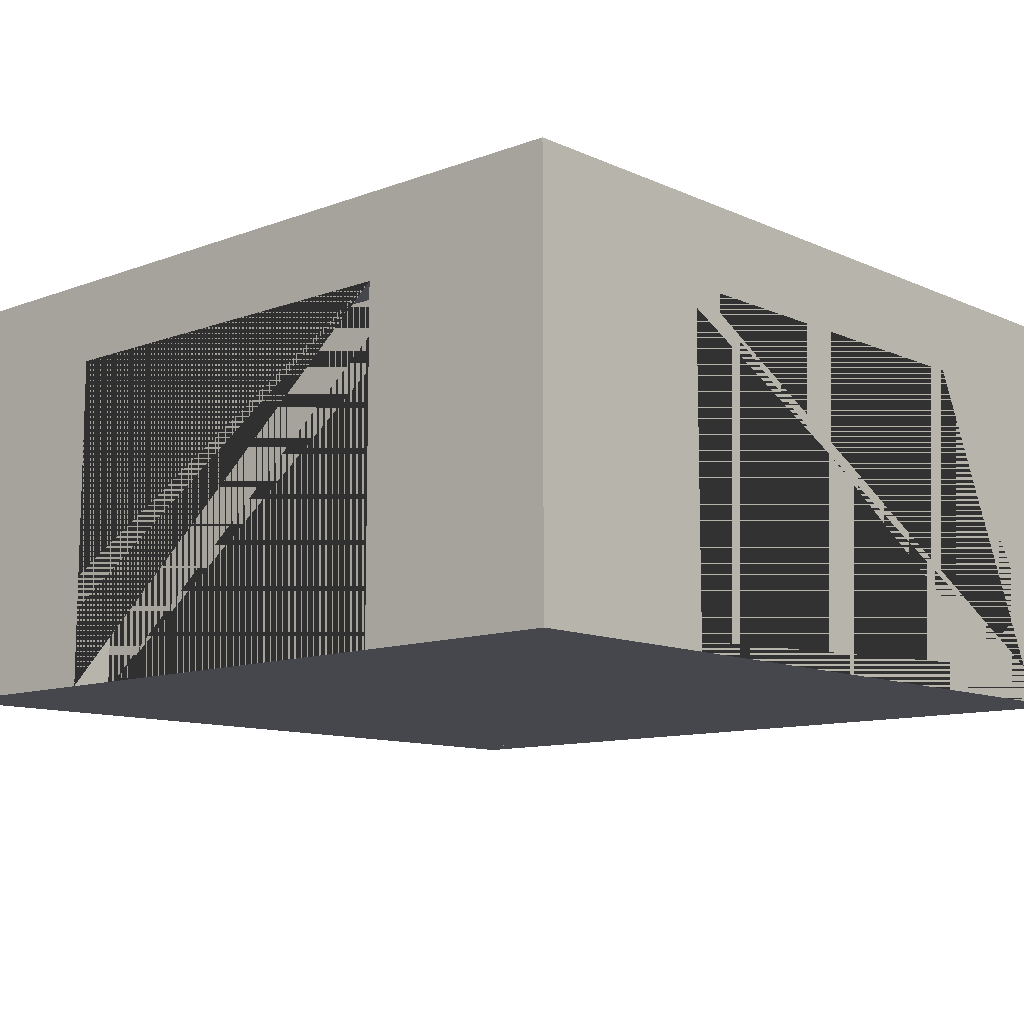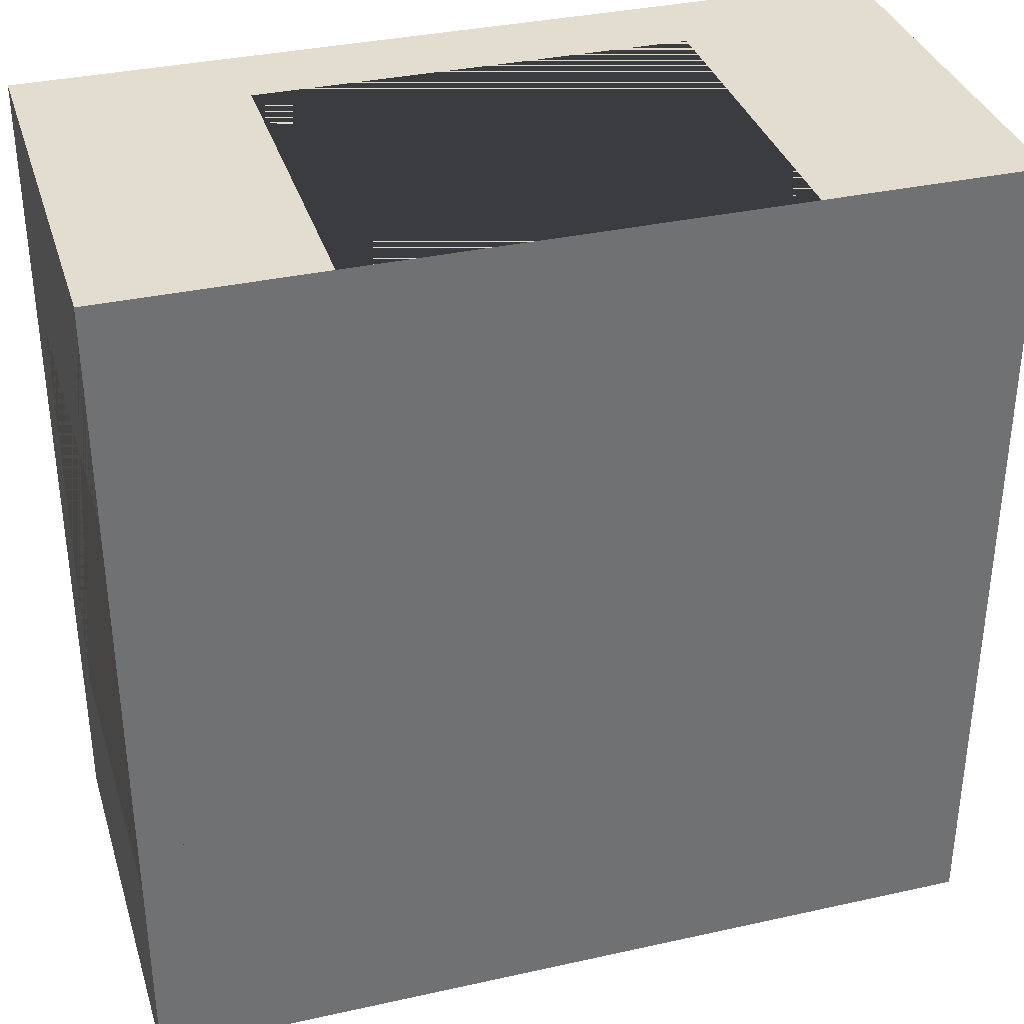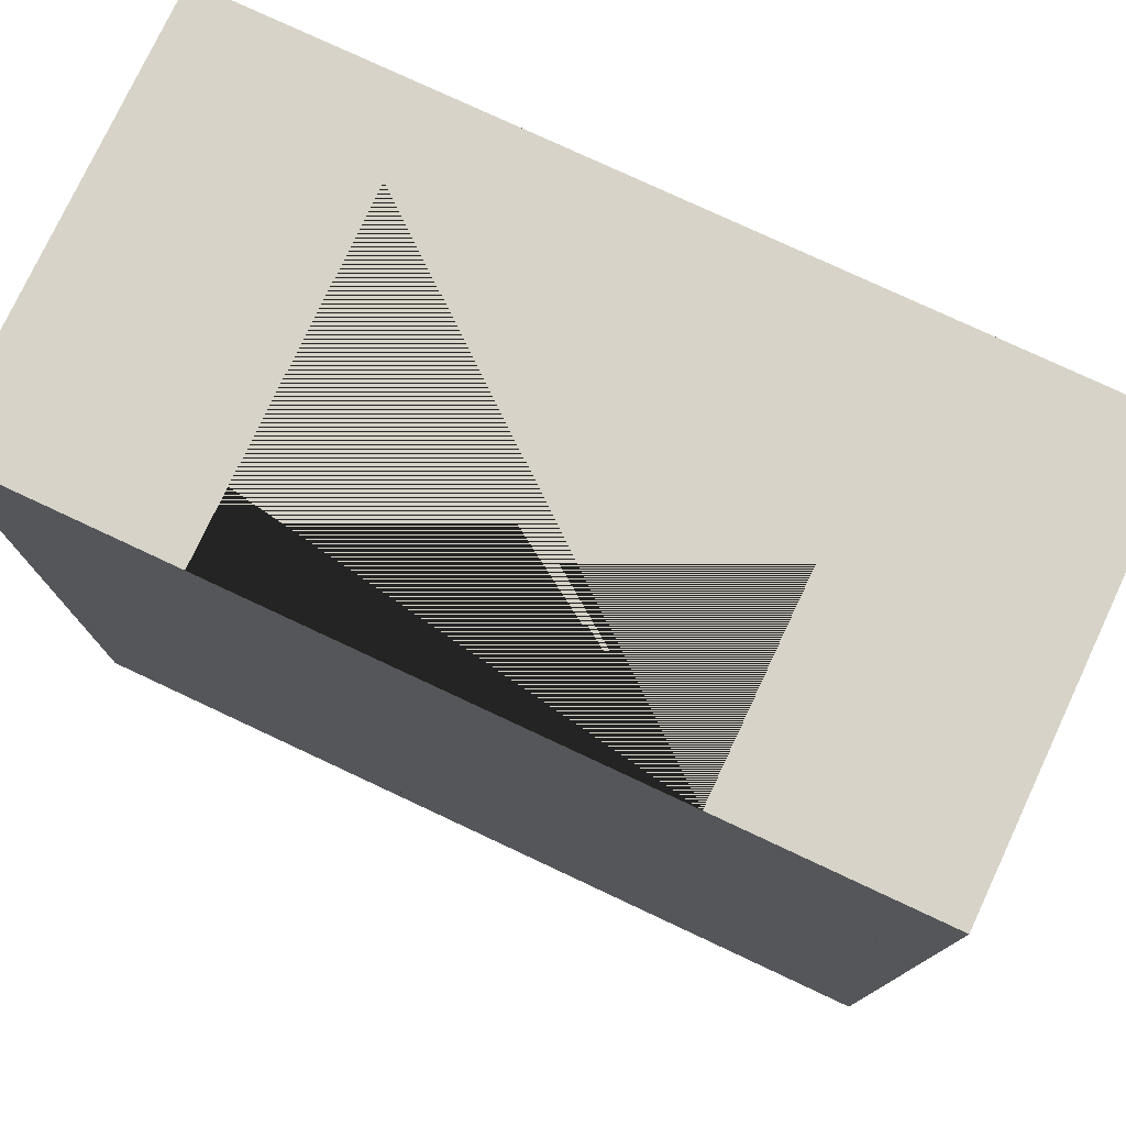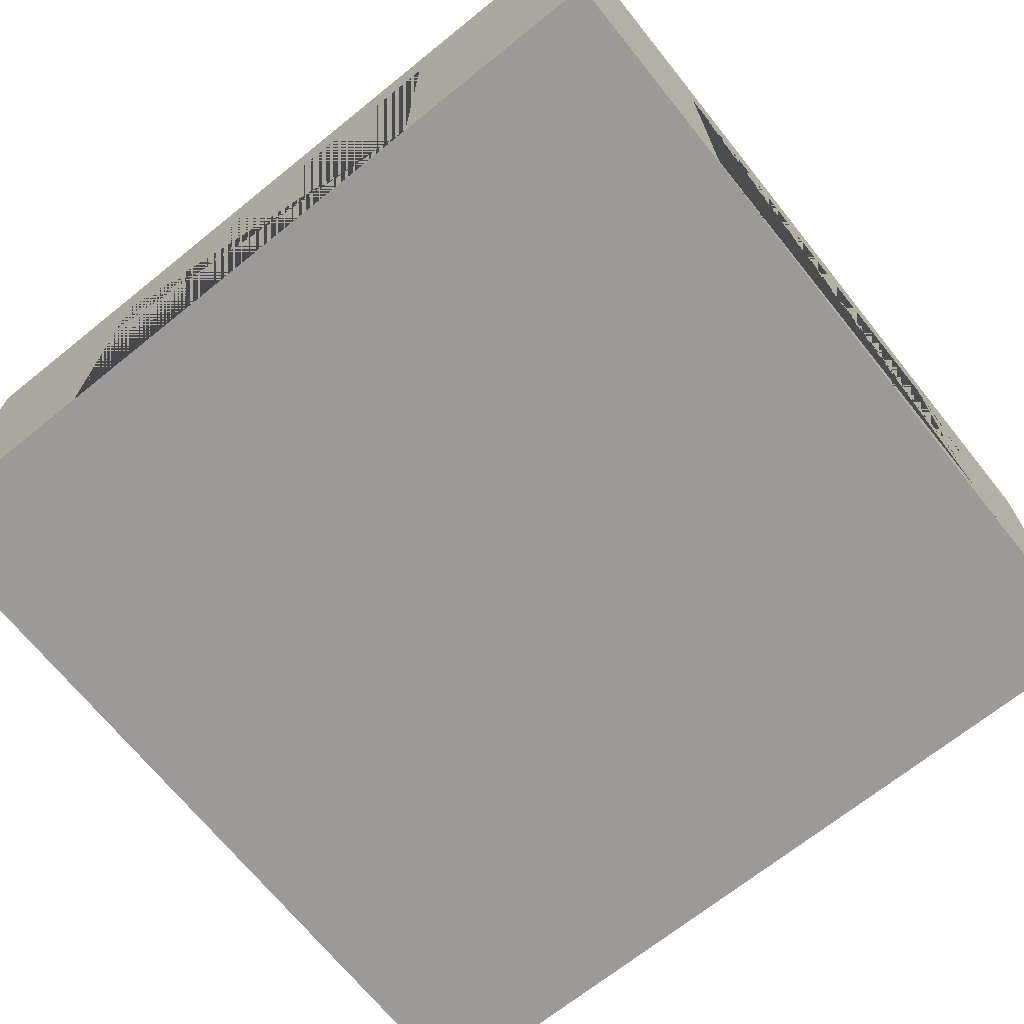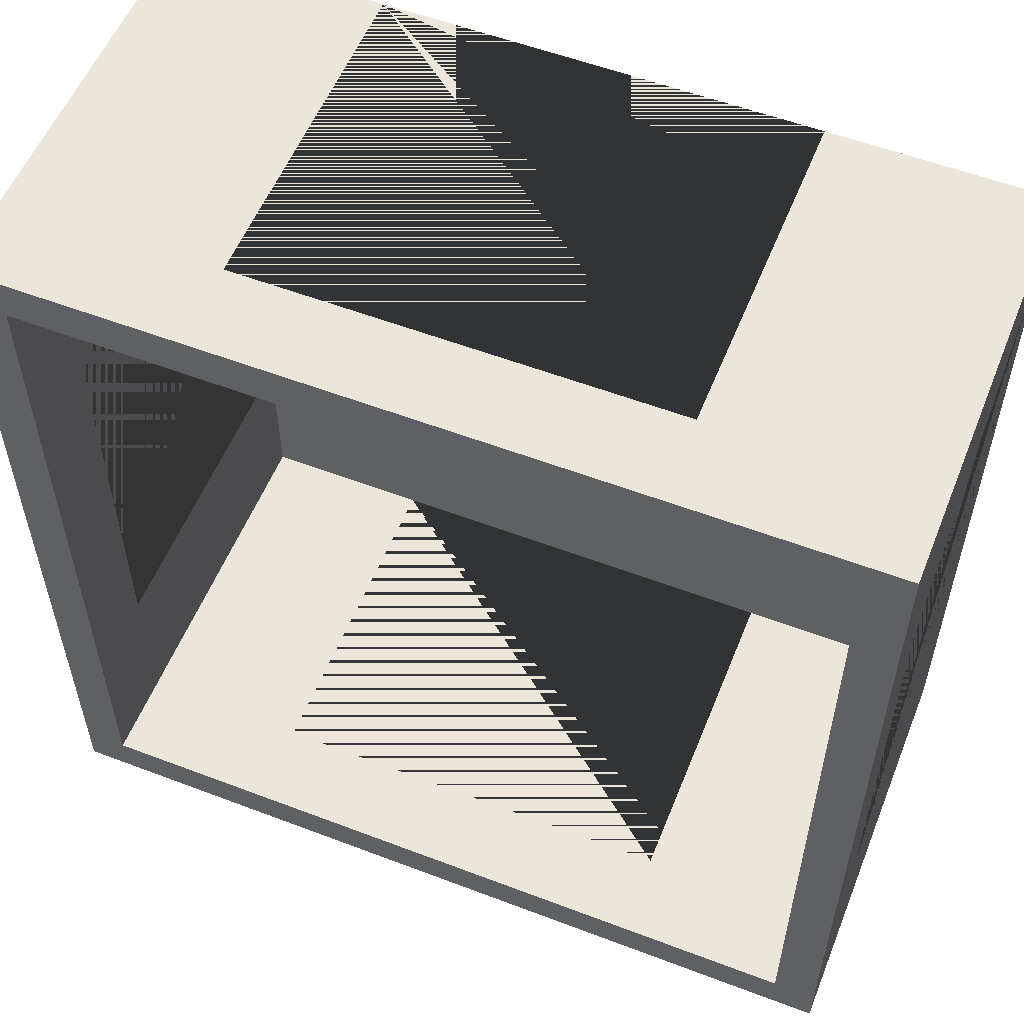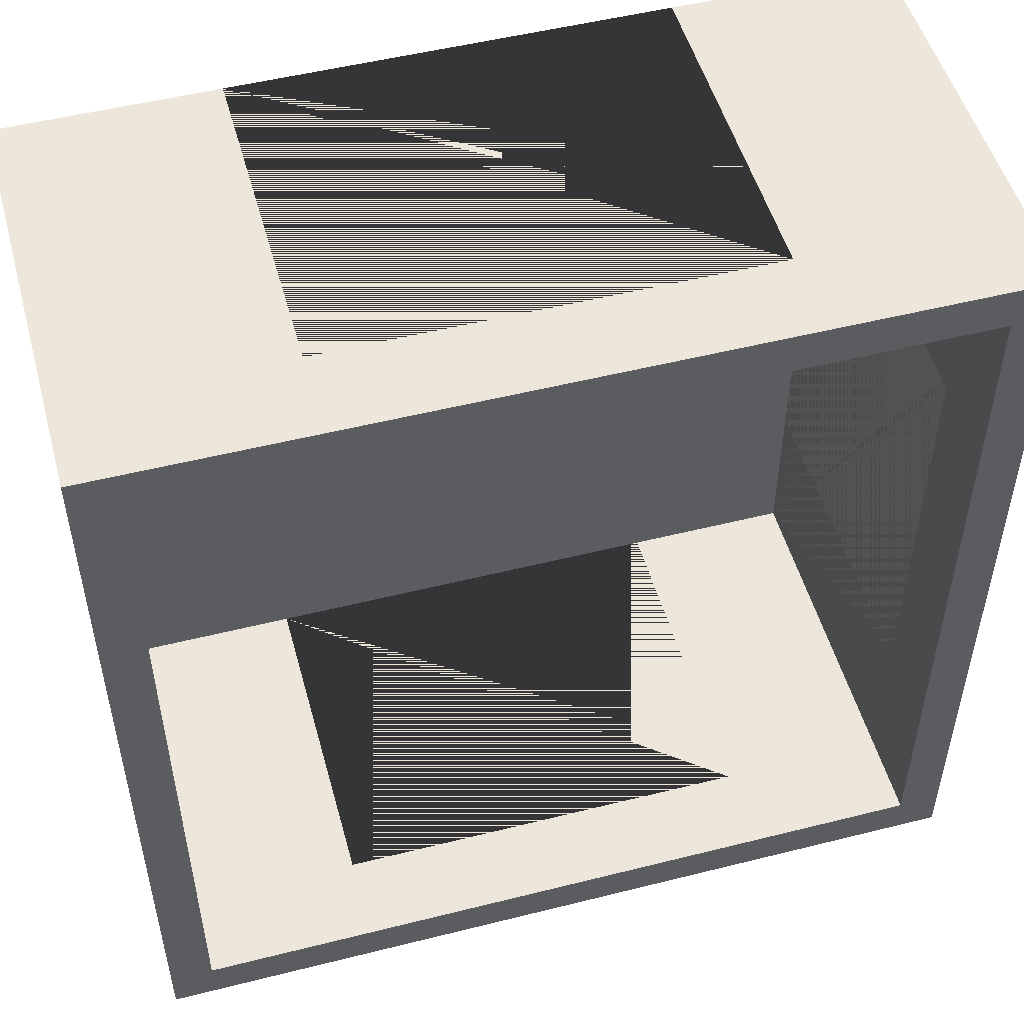
<metadata>
{"format":"obj","ext":"obj","renderer":"f3d","projection":"perspective","resolution":1024,"background":"white","views":[{"elev":-10.9,"azim":-137.5,"up":"+Y"},{"elev":35.0,"azim":-16.5,"up":"+Z"},{"elev":77.2,"azim":25.1,"up":"+Z"},{"elev":-69.5,"azim":38.8,"up":"+Y"},{"elev":55.9,"azim":-158.2,"up":"+Z"},{"elev":51.2,"azim":164.7,"up":"+Z"}]}
</metadata>
<code>
o X
v -1 1 -1
v -1 0 -1
v -1 0 1
v -1 1 1
v 1 0 1
v 1 1 1
v 1 0 -1
v 1 1 -1
v -0.9 0 -0.9
v -0.9 0 0.9
v -0.9 1 -0.9
v -0.9 1 0.9
v 0.9 0 0.9
v 0.9 1 0.9
v 0.9 0 -0.9
v 0.9 1 -0.9
v -0.5 0.8 0.9
v 0.5 0.8 0.9
v -0.5 0 0.9
v 0.5 0 0.9
v -0.5 0 -0.9
v 0.5 0 -0.9
v -0.5 0.8 -0.9
v 0.5 0.8 -0.9
v -0.5 0 1
v 0.5 0 1
v -0.5 0 -1
v 0.5 0 -1
v -0.5 0.8 1
v 0.5 0.8 1
v -0.5 0.8 -1
v 0.5 0.8 -1
v -0.9 0 0.5
v -0.9 0 -0.5
v -0.9 0.8 0.5
v -0.9 0.8 -0.5
v 0.9 0.8 0.5
v 0.9 0.8 -0.5
v 0.9 0 0.5
v 0.9 0 -0.5
v -1 0 0.5
v -1 0 -0.5
v 1 0 0.5
v 1 0 -0.5
v -1 0.8 0.5
v -1 0.8 -0.5
v 1 0.8 0.5
v 1 0.8 -0.5
v -1 0 1
v 1 0 1
v -1 0 -1
v 1 0 -1
f 9 11 12 10 33 35 36 34
f 17 19 10 12 14 13 20 18
f 39 13 14 16 15 40 38 37
f 22 15 16 11 9 21 23 24
f 42 2 9 34
f 10 3 41 33
f 1 4 12 11
f 10 19 25 3
f 13 5 26 20
f 12 4 6 14
f 5 13 39 43
f 40 15 7 44
f 6 8 16 14
f 15 22 28 7
f 9 2 27 21
f 16 8 1 11
f 3 4 1 2 42 46 45 41
f 26 5 6 4 3 25 29 30
f 7 8 6 5 43 47 48 44
f 31 27 2 1 8 7 28 32
f 24 23 31 32
f 17 18 30 29
f 31 23 21 27
f 19 17 29 25
f 24 32 28 22
f 30 18 20 26
f 39 37 47 43
f 33 41 45 35
f 38 48 47 37
f 46 36 35 45
f 38 40 44 48
f 34 36 46 42
f 49 50 52 51

</code>
